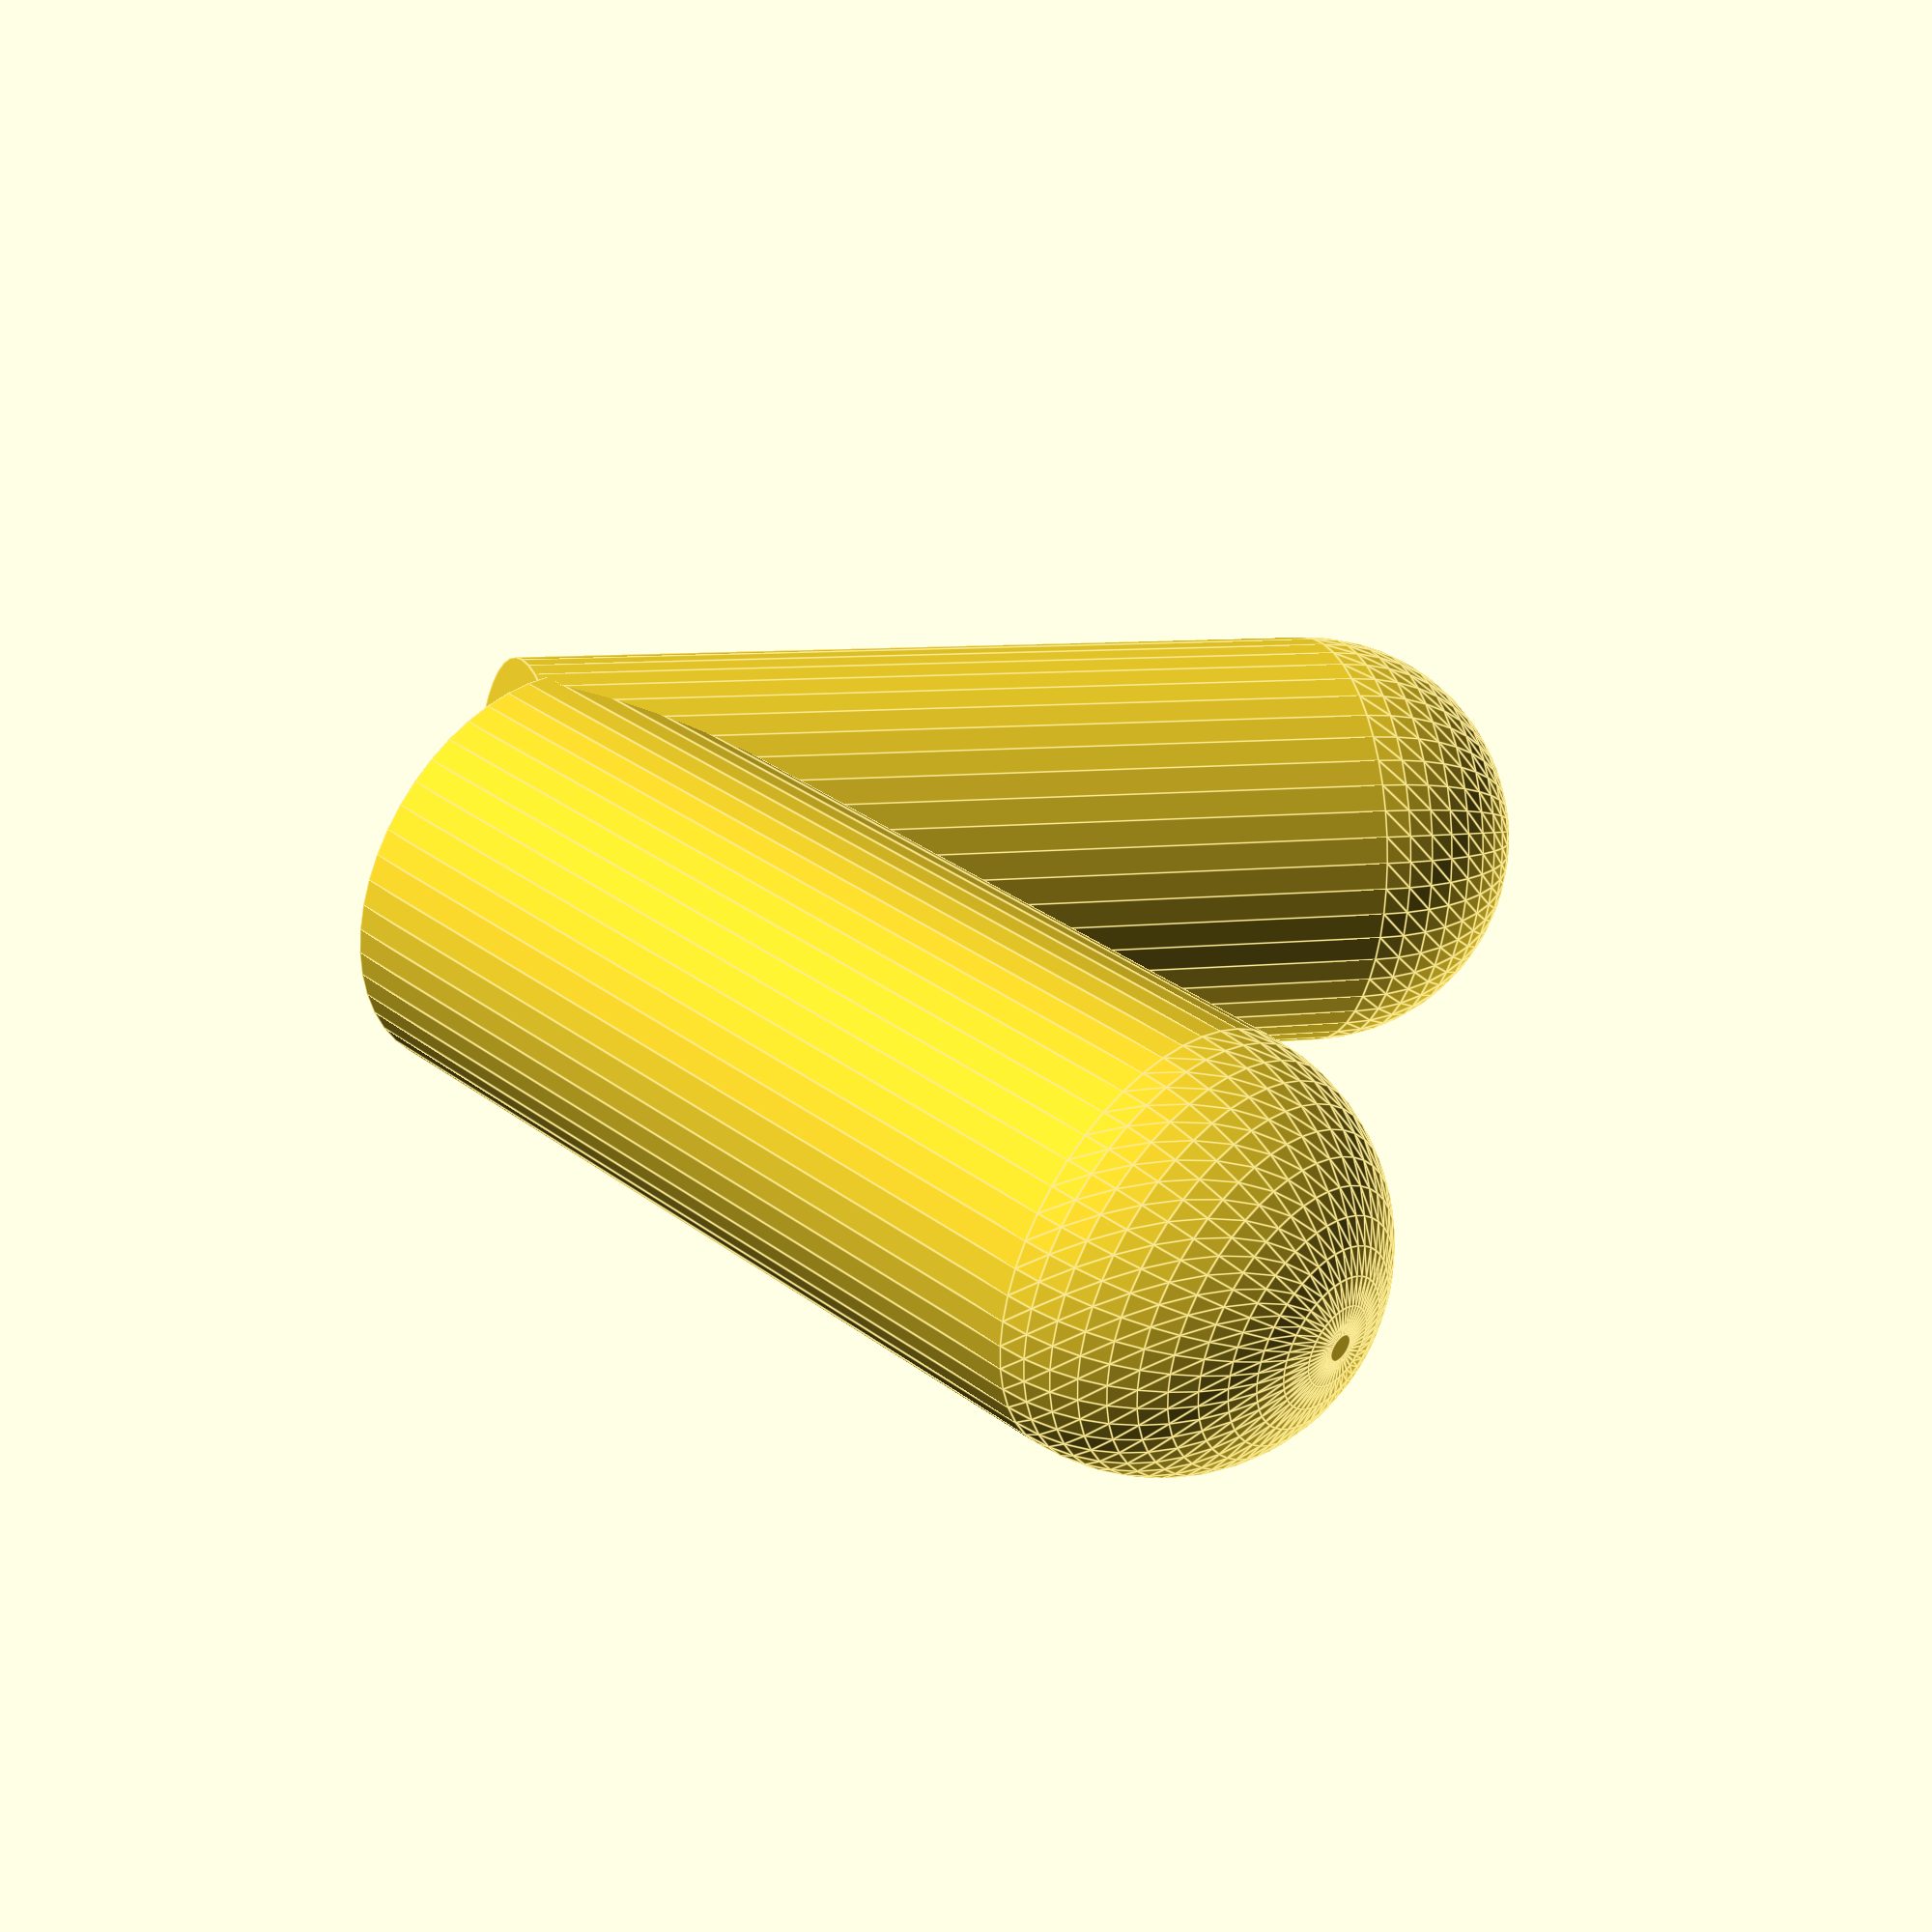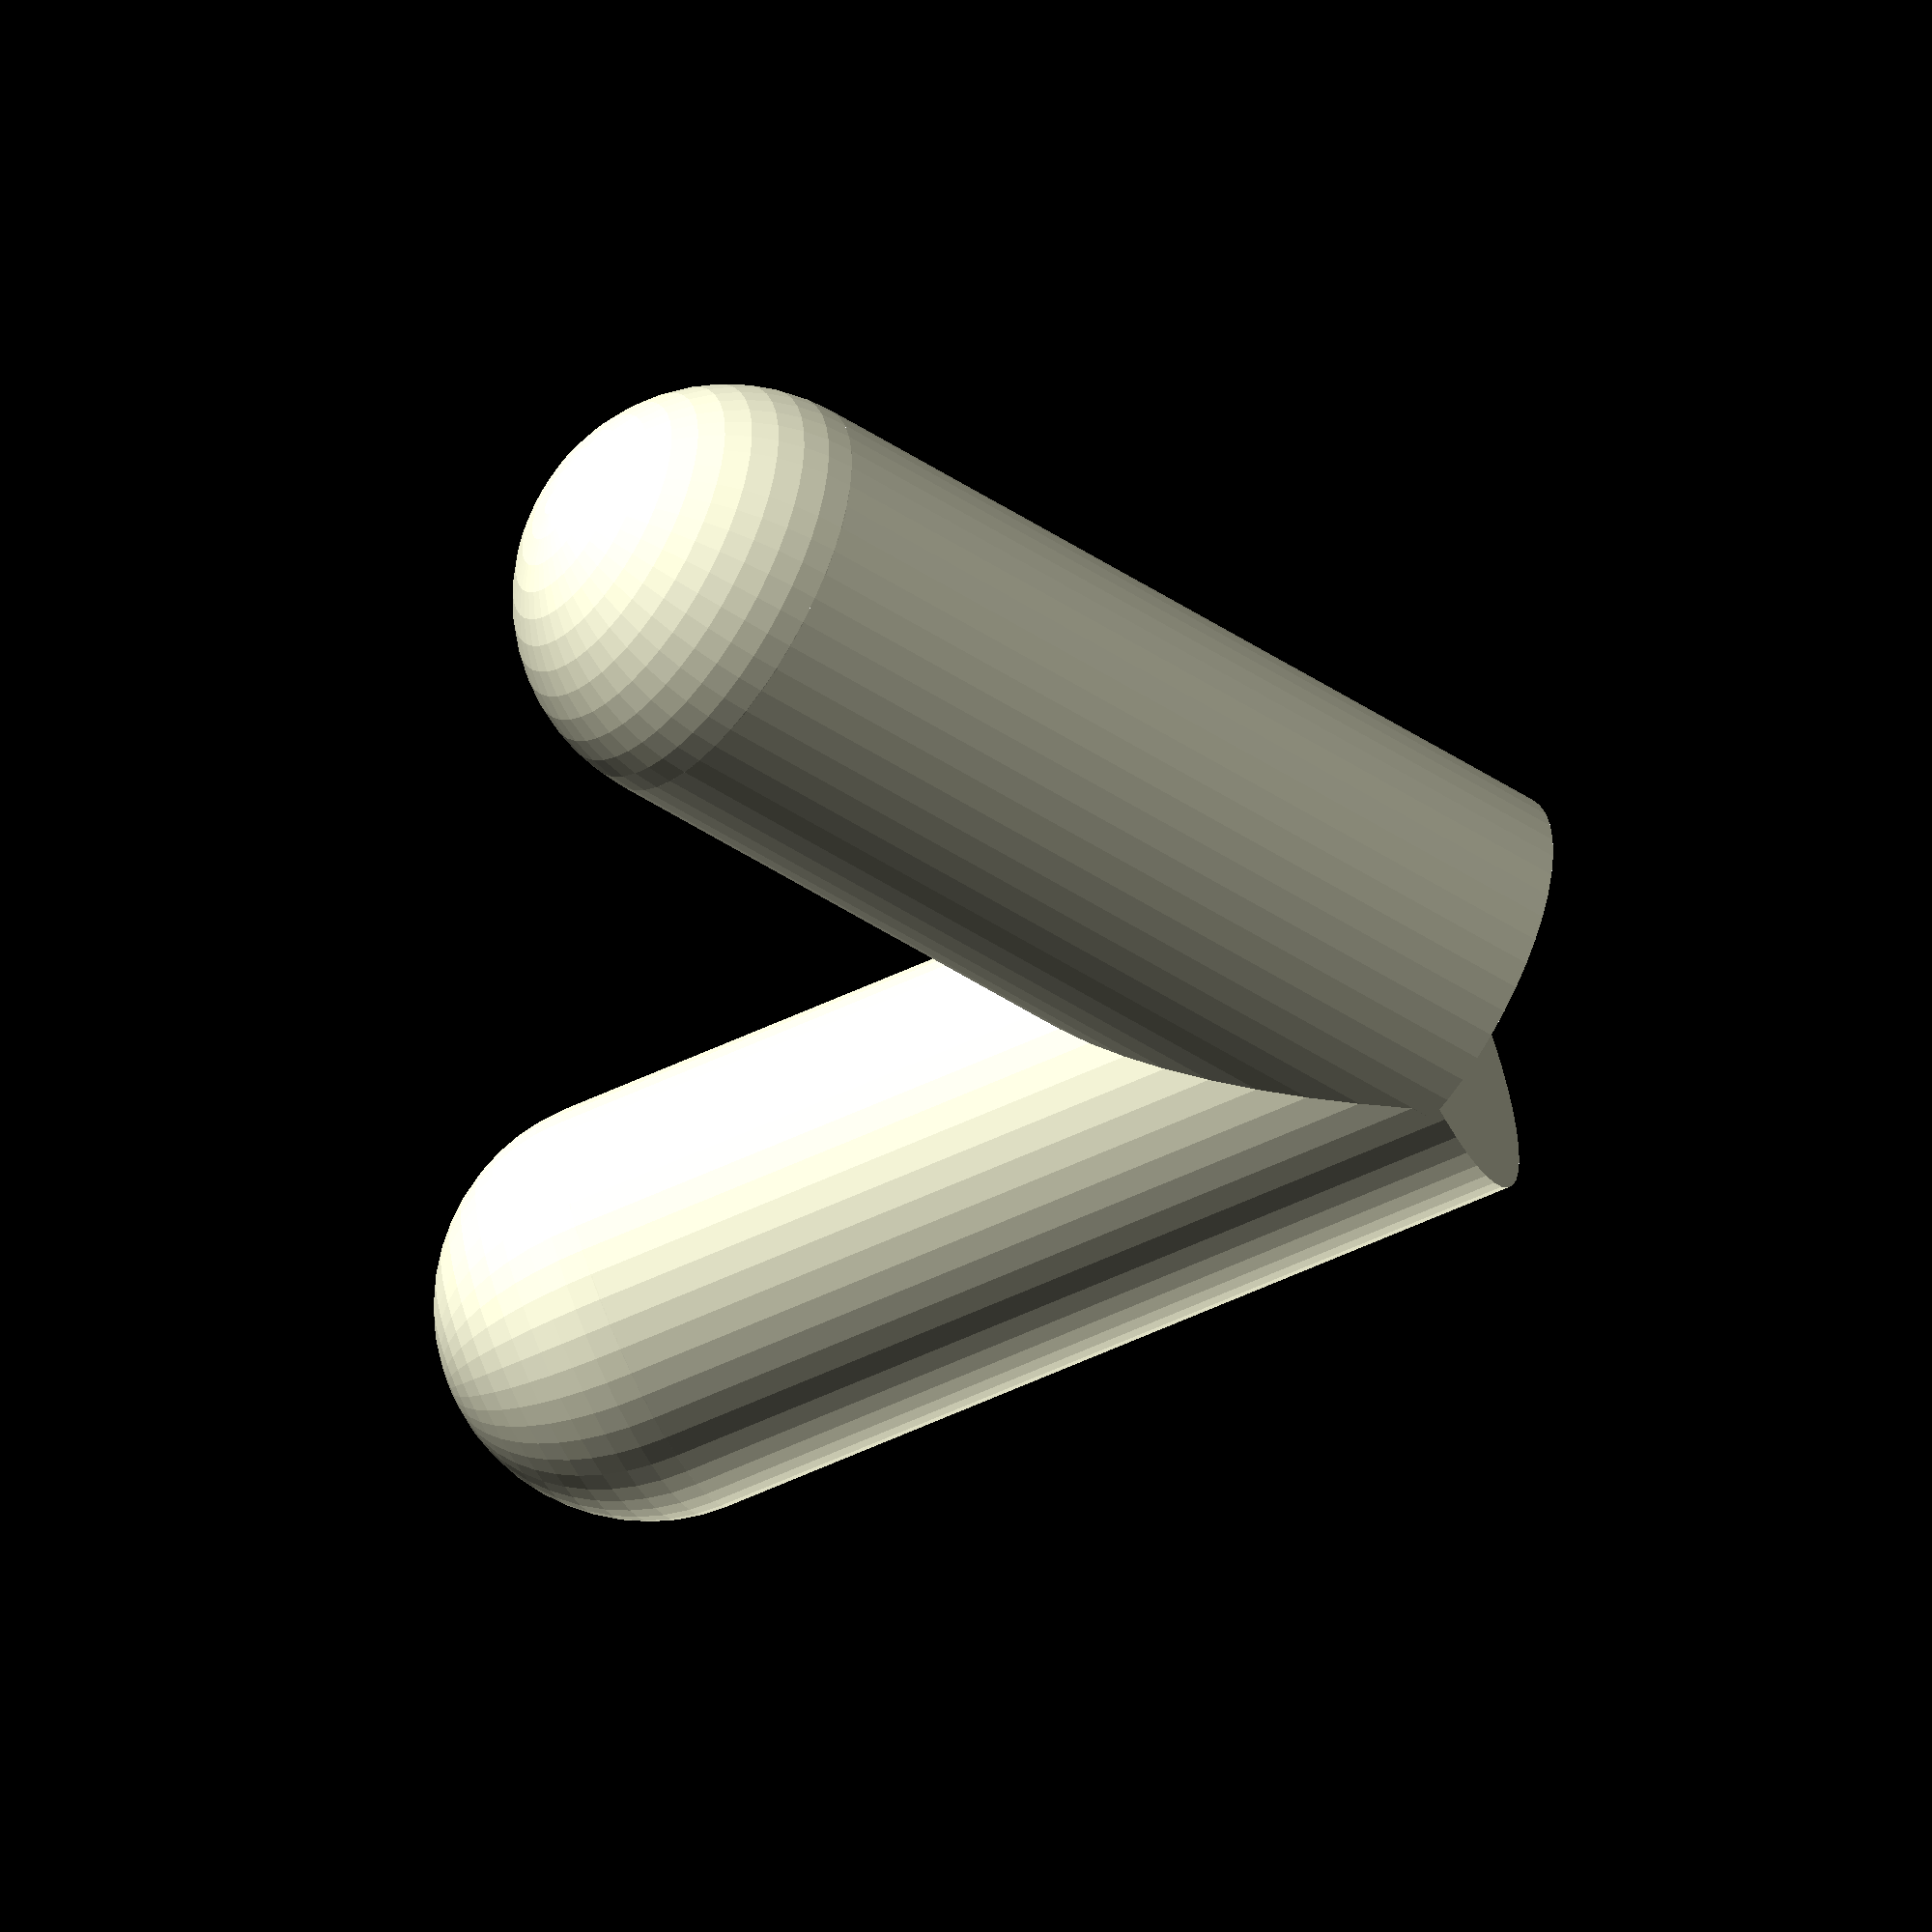
<openscad>
$fn = 50;
// body
*cylinder(h = 10, r1 = 4, r2 = 0);

// head
*translate([0, 0, 9]) sphere(r=2.5);

// arms
mirror([1,0,0]) rotate(a=30, v=[0,1,0]) translate([0, 0, -4]) {
  cylinder(h = 4, r = 1);
  sphere(r=1);
}

rotate(a=30, v=[0,1,0]) translate([0, 0, -4]) {
  cylinder(h = 4, r = 1);
  sphere(r=1);
}

</openscad>
<views>
elev=122.6 azim=331.0 roll=75.6 proj=p view=edges
elev=26.9 azim=28.7 roll=264.0 proj=o view=solid
</views>
